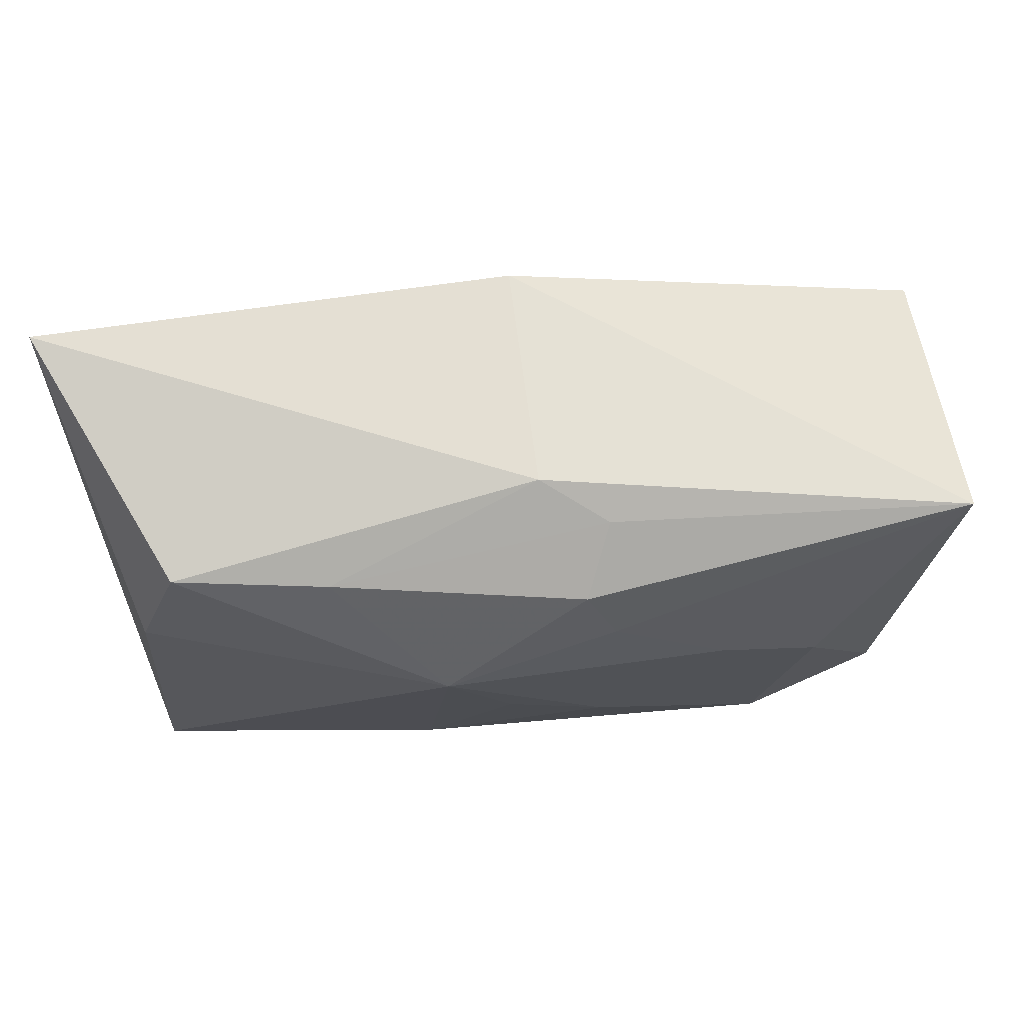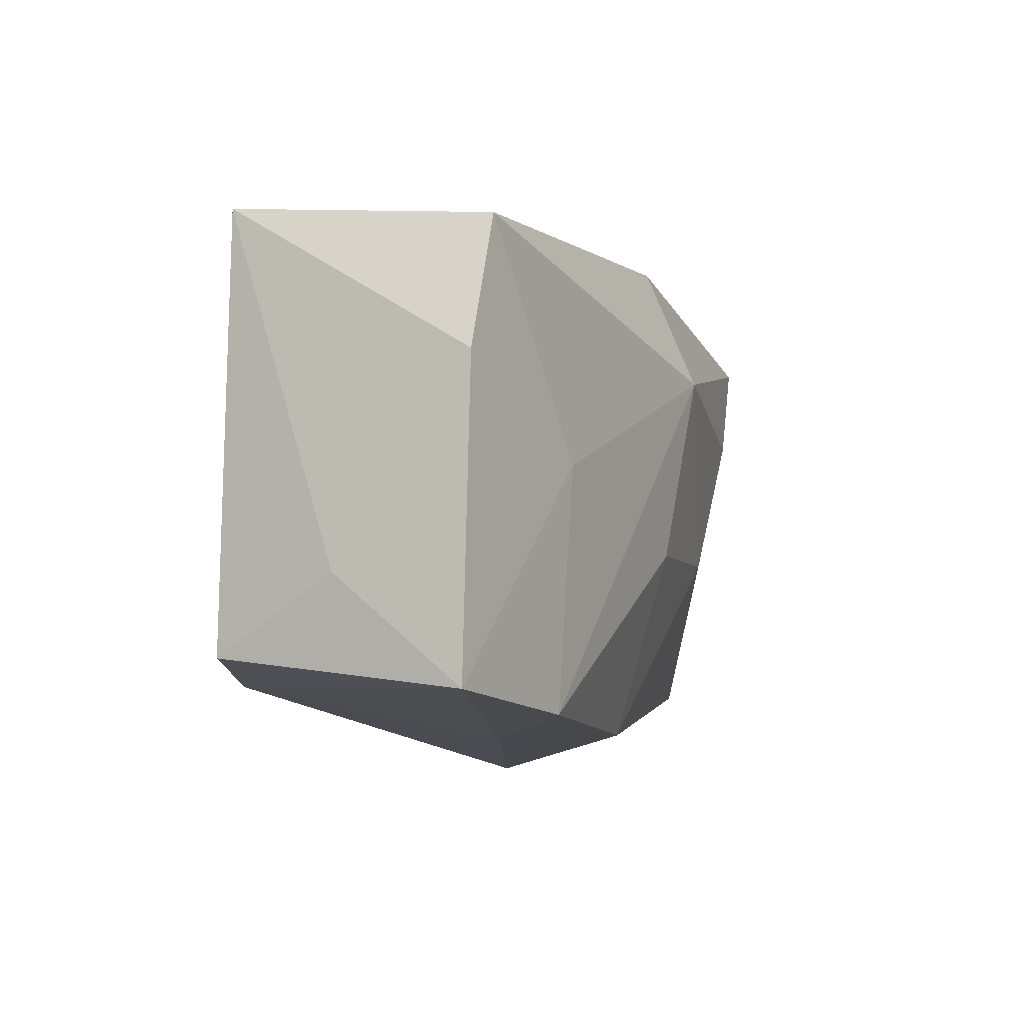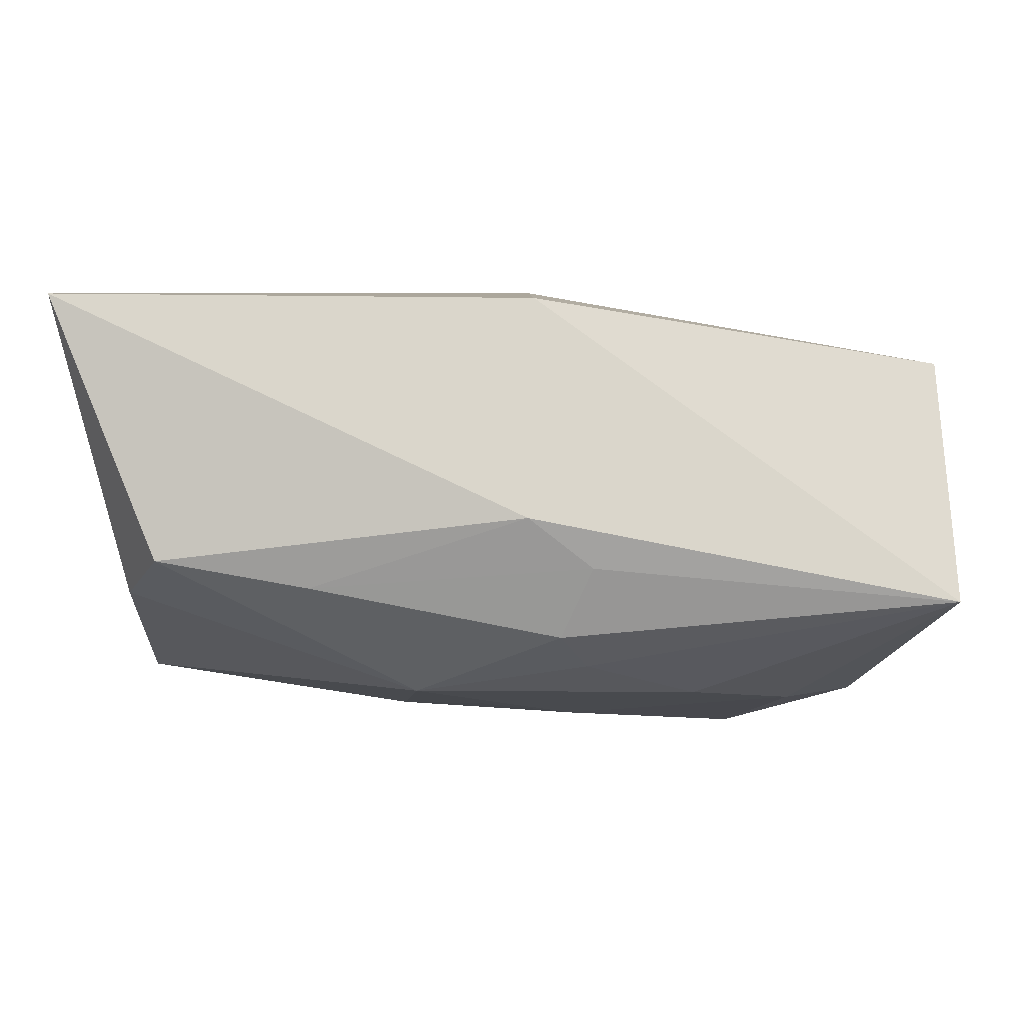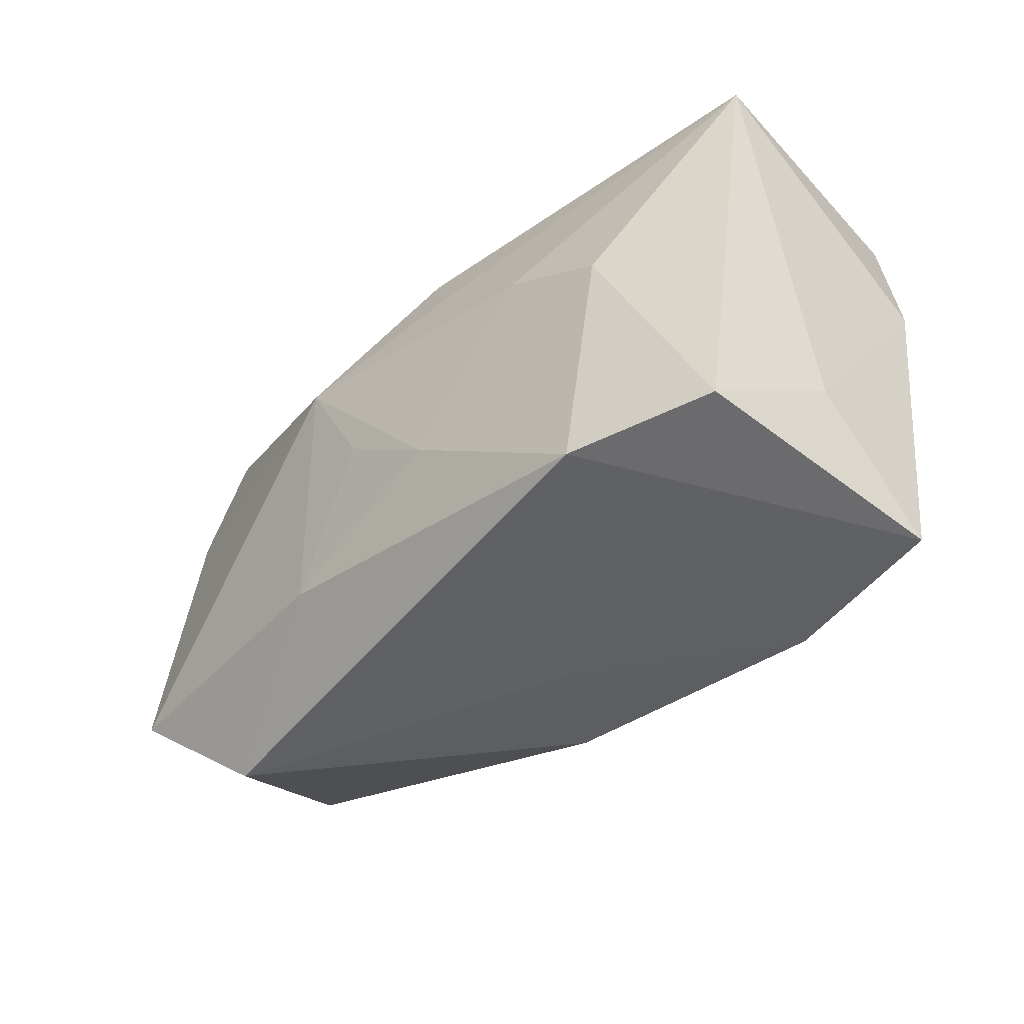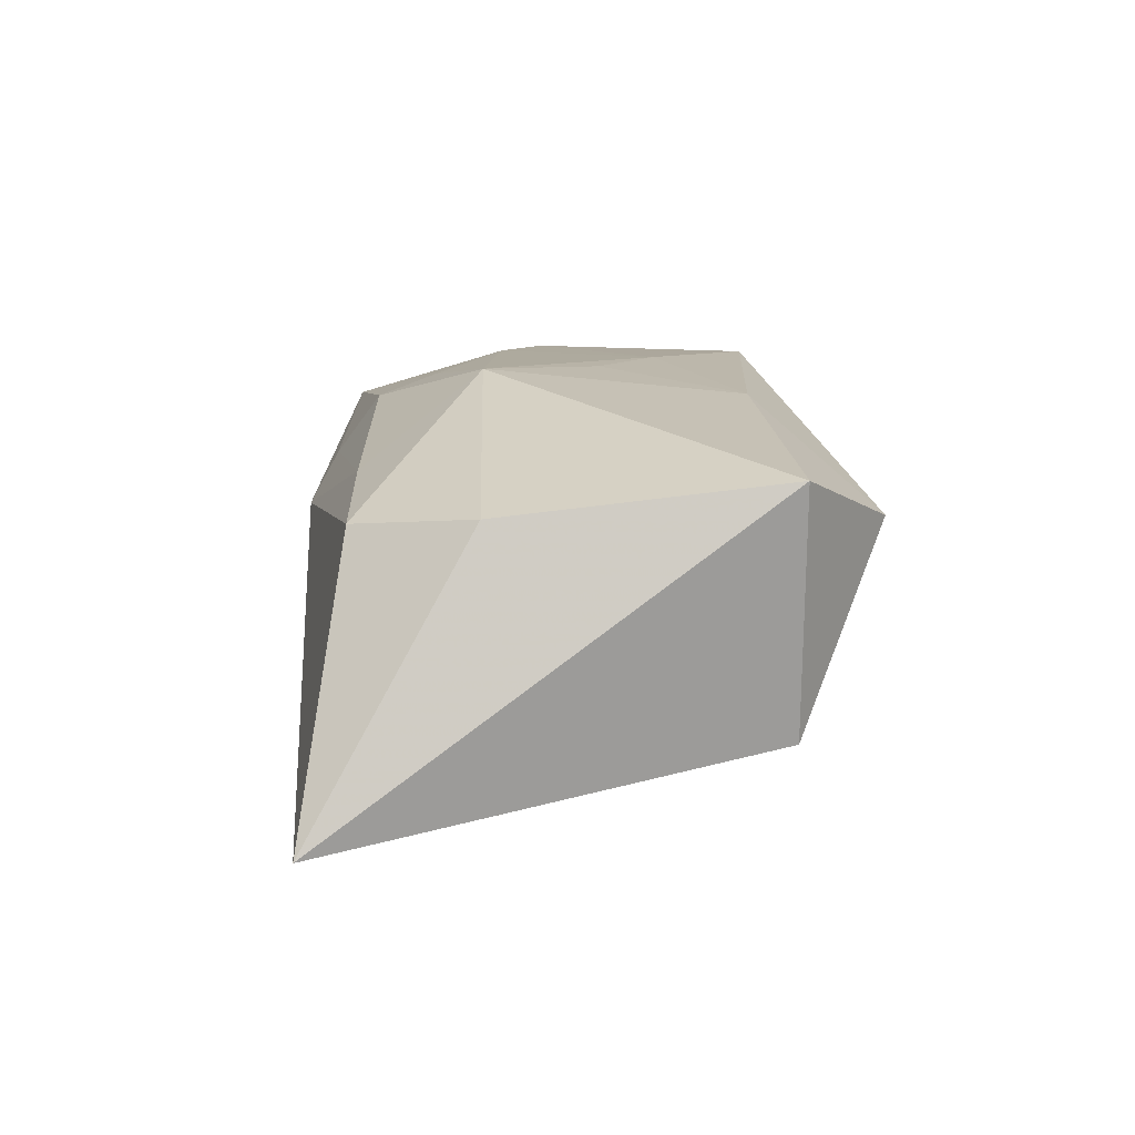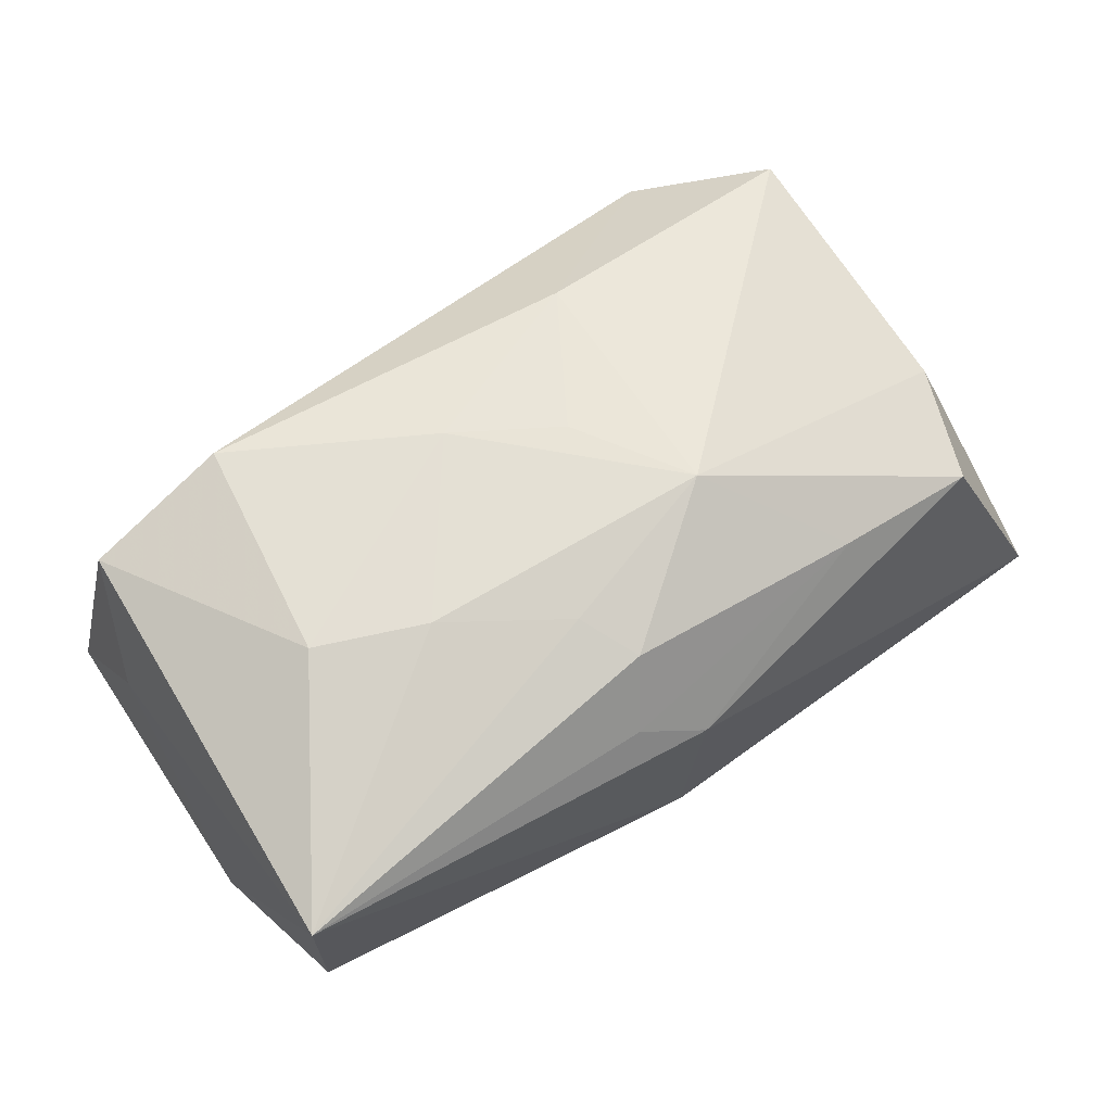
<metadata>
{"format":"obj","ext":"obj","renderer":"f3d","projection":"perspective","resolution":1024,"background":"white","views":[{"elev":69.4,"azim":-9.5,"up":"+Y"},{"elev":-11.2,"azim":106.0,"up":"+Y"},{"elev":76.7,"azim":-0.6,"up":"+Y"},{"elev":-41.7,"azim":41.9,"up":"+Y"},{"elev":9.2,"azim":-94.4,"up":"+Z"},{"elev":66.1,"azim":142.5,"up":"+Z"}]}
</metadata>
<code>
v 0.003013 -0.006541 -0.0174
v -0.01966 0.01849 0.01062
v 0.03494 -0.01907 0.01468
v -0.03761 0.008902 0.008909
v 0.03846 -0.01279 0.003158
v -0.001164 -0.02321 -0.01141
v 0.0002077 0.02325 0.005401
v -0.03522 -0.01625 -0.009658
v 0.02169 -0.02002 0.01789
v -0.03914 -0.01598 0.0118
v -0.04319 0.02325 -0.01603
v -0.01706 -0.004288 -0.01674
v 0.0006894 0.01087 -0.01999
v 0.004657 -0.009105 0.01843
v 0.02407 -0.02354 -0.01216
v -0.01038 0.00762 0.01843
v 0.03901 0.01901 0.01257
v 0.0256 0.0002886 0.01835
v 0.00312 0.01682 0.01508
v 0.00602 0.0208 0.009531
v -0.03348 0.01914 0.008093
v 0.005639 0.01152 0.01688
v 0.0385 0.01661 -0.01057
v 0.001013 0.02234 -0.01545
v -0.00444 -0.003109 0.0182
v 0.00493 -0.02392 -0.001269
v -0.02668 0.01045 -0.01795
v 0.04089 0.004464 -0.00942
v 0.03917 -0.02276 -0.008249
v -0.01264 -0.0154 0.01627
v 0.01608 0.00474 0.01843
v 0.02506 -0.002122 -0.01377
v -0.02854 -0.02427 0.007651
f 13 11 24
f 11 7 24
f 21 7 11
f 11 4 21
f 21 4 16
f 33 8 6
f 8 12 6
f 10 4 11
f 11 8 10
f 10 8 33
f 16 4 10
f 7 21 2
f 2 21 16
f 27 8 11
f 27 12 8
f 27 11 13
f 13 12 27
f 26 9 33
f 29 9 26
f 29 26 15
f 33 6 15
f 15 26 33
f 33 9 30
f 30 10 33
f 16 10 30
f 3 9 29
f 3 18 9
f 17 24 7
f 18 3 17
f 1 6 12
f 1 15 6
f 1 12 13
f 13 15 1
f 14 30 9
f 9 18 14
f 19 2 16
f 18 17 31
f 16 14 31
f 31 14 18
f 24 17 23
f 13 24 23
f 5 3 29
f 5 17 3
f 16 30 25
f 25 14 16
f 30 14 25
f 20 17 7
f 20 19 17
f 7 2 20
f 2 19 20
f 17 19 22
f 22 31 17
f 22 19 16
f 16 31 22
f 29 15 32
f 13 23 32
f 32 15 13
f 29 32 28
f 28 32 23
f 28 23 17
f 28 5 29
f 17 5 28

</code>
